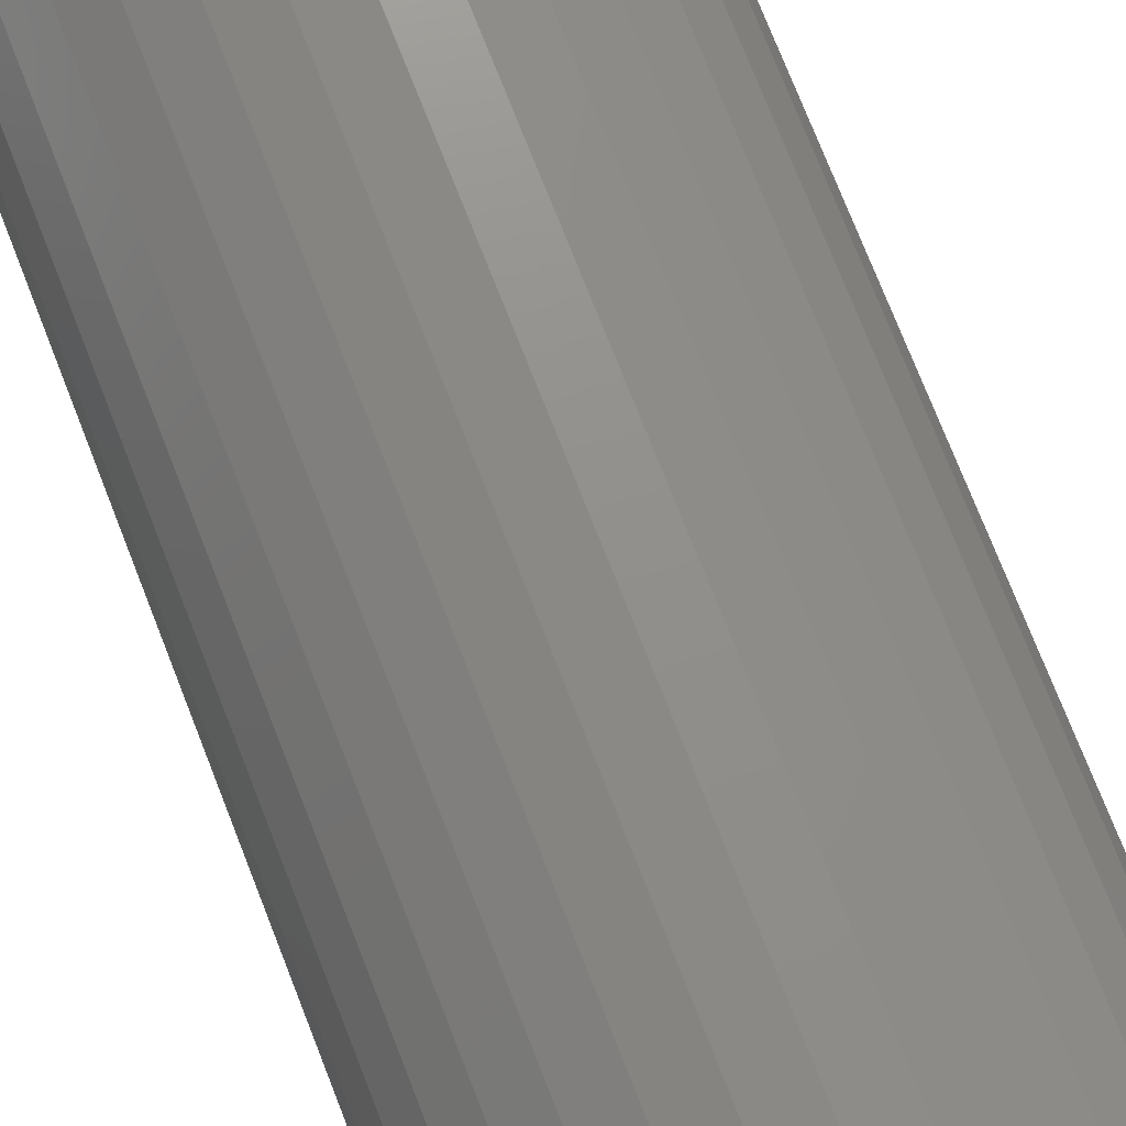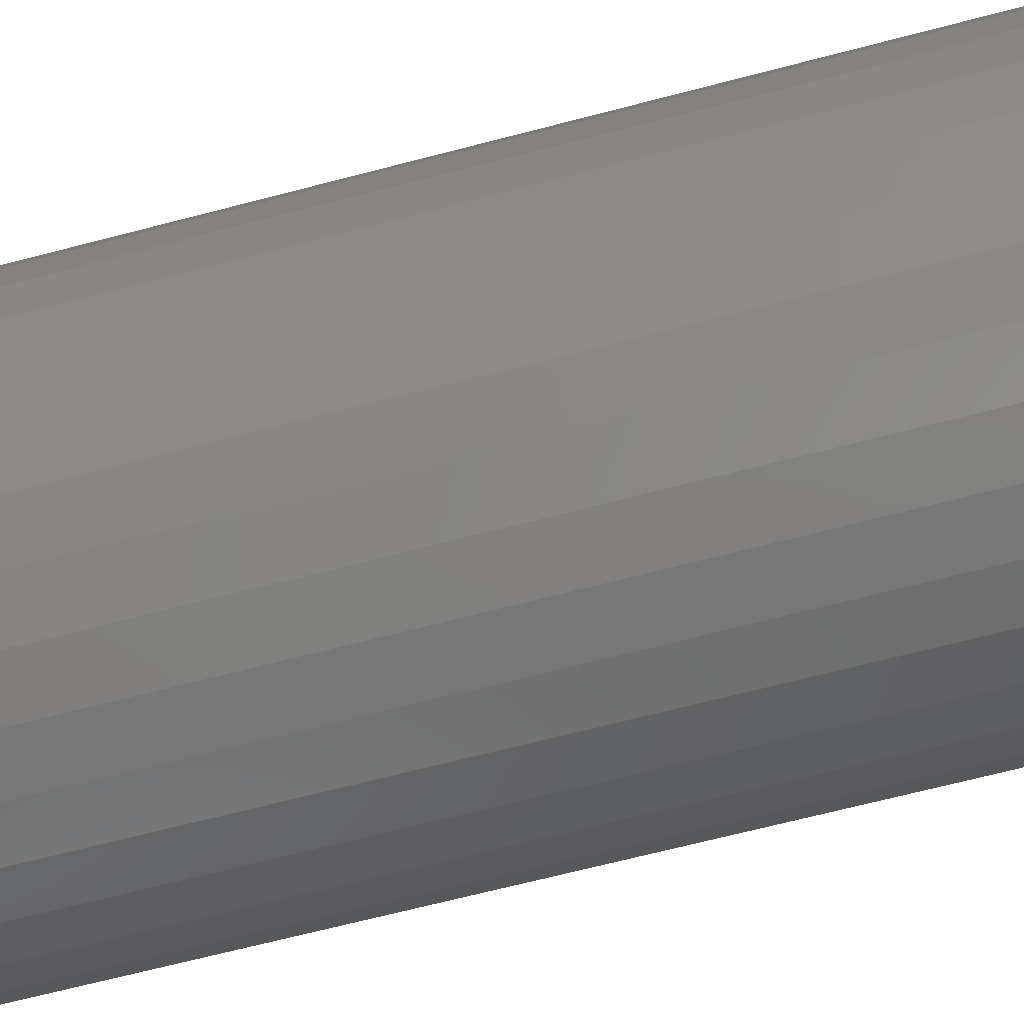
<metadata>
{"format":"stl","ext":"stl","renderer":"f3d","projection":"perspective","resolution":1024,"background":"white","views":[{"elev":75.0,"azim":-21.4,"up":"+Z"},{"elev":-64.8,"azim":-75.0,"up":"+Z"}]}
</metadata>
<code>
# stl→obj: 320 verts, 636 faces
v -0.0216 -0.75 0.1165
v 0.02473 -0.75 0.1165
v 0.001563 -0.75 0.1187
v -0.04388 -0.75 0.1097
v 0.04701 -0.75 0.1097
v -0.06441 -0.75 0.09874
v 0.06754 -0.75 0.09874
v 0.06754 -0.75 -0.09874
v -0.04388 -0.75 -0.1097
v 0.04701 -0.75 -0.1097
v -0.0216 -0.75 -0.1165
v 0.02473 -0.75 -0.1165
v 0.001563 -0.75 -0.1187
v 0.08553 -0.75 0.08397
v -0.08241 -0.75 0.08397
v 0.1003 -0.75 0.06597
v -0.09717 -0.75 0.06597
v 0.1113 -0.75 0.04544
v -0.1081 -0.75 0.04544
v 0.118 -0.75 0.02317
v -0.1149 -0.75 0.02317
v 0.1203 -0.75 -6.689e-17
v -0.1172 -0.75 4.401e-17
v 0.118 -0.75 -0.02317
v -0.1149 -0.75 -0.02317
v 0.1113 -0.75 -0.04544
v -0.1081 -0.75 -0.04544
v 0.1003 -0.75 -0.06597
v -0.09717 -0.75 -0.06597
v 0.08553 -0.75 -0.08397
v -0.08241 -0.75 -0.08397
v -0.06441 -0.75 -0.09874
v 0.1516 8.327e-18 -1.837e-17
v 0.1516 -0.7188 -1.883e-16
v 0.1487 8.167e-18 -0.02926
v 0.1487 -0.7188 -0.02926
v 0.1401 7.693e-18 -0.0574
v 0.1401 -0.7188 -0.0574
v 0.1263 6.923e-18 -0.08334
v 0.1263 -0.7188 -0.08334
v 0.1076 5.888e-18 -0.1061
v 0.1076 -0.7188 -0.1061
v 0.0849 4.626e-18 -0.1247
v 0.0849 -0.7188 -0.1247
v 0.05897 3.186e-18 -0.1386
v 0.05897 -0.7188 -0.1386
v 0.03083 1.624e-18 -0.1471
v 0.03083 -0.7188 -0.1471
v 0.001563 -2.039e-33 -0.15
v 0.001563 -0.7188 -0.15
v -0.0277 -1.624e-18 -0.1471
v -0.0277 -0.7188 -0.1471
v -0.05584 -3.186e-18 -0.1386
v -0.05584 -0.7188 -0.1386
v -0.08177 -4.626e-18 -0.1247
v -0.08177 -0.7188 -0.1247
v -0.1045 -5.888e-18 -0.1061
v -0.1045 -0.7188 -0.1061
v -0.1232 -6.923e-18 -0.08334
v -0.1232 -0.7188 -0.08334
v -0.137 -7.693e-18 -0.0574
v -0.137 -0.7188 -0.0574
v -0.1456 -8.167e-18 -0.02926
v -0.1456 -0.7188 -0.02926
v -0.1484 -8.327e-18 1.837e-17
v -0.1484 -0.7188 1.837e-17
v -0.1456 -8.167e-18 0.02926
v -0.1456 -0.7188 0.02926
v -0.137 -7.693e-18 0.0574
v -0.137 -0.7188 0.0574
v -0.1232 -6.923e-18 0.08334
v -0.1232 -0.7188 0.08334
v -0.1045 -5.888e-18 0.1061
v -0.1045 -0.7188 0.1061
v -0.08177 -4.626e-18 0.1247
v -0.08177 -0.7188 0.1247
v -0.05584 -3.186e-18 0.1386
v -0.05584 -0.7188 0.1386
v -0.0277 -1.624e-18 0.1471
v -0.0277 -0.7188 0.1471
v 0.001563 1.02e-33 0.15
v 0.001563 -0.7188 0.15
v 0.03083 1.624e-18 0.1471
v 0.03083 -0.7188 0.1471
v 0.05897 3.186e-18 0.1386
v 0.05897 -0.7188 0.1386
v 0.0849 4.626e-18 0.1247
v 0.0849 -0.7188 0.1247
v 0.1076 5.888e-18 0.1061
v 0.1076 -0.7188 0.1061
v 0.1263 6.923e-18 0.08334
v 0.1263 -0.7188 0.08334
v 0.1401 7.693e-18 0.0574
v 0.1401 -0.7188 0.0574
v 0.1487 8.167e-18 0.02926
v 0.1487 -0.7188 0.02926
v -0.1233 -0.7494 9.714e-17
v -0.1209 -0.7494 0.02436
v -0.1291 -0.7476 1.041e-16
v -0.1266 -0.7476 0.0255
v -0.1345 -0.7447 1.11e-16
v -0.1319 -0.7447 0.02655
v -0.1393 -0.7408 1.18e-16
v -0.1366 -0.7408 0.02748
v -0.1432 -0.7361 1.388e-16
v -0.1404 -0.7361 0.02824
v -0.1461 -0.7307 1.249e-16
v -0.1432 -0.7307 0.0288
v -0.1478 -0.7248 1.527e-16
v -0.145 -0.7248 0.02915
v 0.124 -0.7494 0.02436
v 0.1264 -0.7494 -2.429e-16
v 0.1298 -0.7476 0.0255
v 0.1323 -0.7476 -2.498e-16
v 0.1351 -0.7447 0.02655
v 0.1377 -0.7447 -2.567e-16
v 0.1397 -0.7408 0.02748
v 0.1424 -0.7408 -2.706e-16
v 0.1435 -0.7361 0.02824
v 0.1463 -0.7361 -2.776e-16
v 0.1463 -0.7307 0.0288
v 0.1492 -0.7307 -2.776e-16
v 0.1481 -0.7248 0.02915
v 0.151 -0.7248 -2.914e-16
v 0.1169 -0.7494 0.04778
v 0.1223 -0.7476 0.05002
v 0.1273 -0.7447 0.05209
v 0.1317 -0.7408 0.0539
v 0.1353 -0.7361 0.05539
v 0.1379 -0.7307 0.05649
v 0.1396 -0.7248 0.05717
v 0.1054 -0.7494 0.06936
v 0.1102 -0.7476 0.07262
v 0.1147 -0.7447 0.07562
v 0.1187 -0.7408 0.07825
v 0.1219 -0.7361 0.08041
v 0.1243 -0.7307 0.08201
v 0.1258 -0.7248 0.083
v 0.08984 -0.7494 0.08828
v 0.09399 -0.7476 0.09243
v 0.09781 -0.7447 0.09625
v 0.1012 -0.7408 0.09959
v 0.1039 -0.7361 0.1023
v 0.1059 -0.7307 0.1044
v 0.1072 -0.7248 0.1056
v 0.07092 -0.7494 0.1038
v 0.07418 -0.7476 0.1087
v 0.07718 -0.7447 0.1132
v 0.07981 -0.7408 0.1171
v 0.08197 -0.7361 0.1203
v 0.08358 -0.7307 0.1227
v 0.08456 -0.7248 0.1242
v 0.04934 -0.7494 0.1153
v 0.05158 -0.7476 0.1208
v 0.05365 -0.7447 0.1258
v 0.05546 -0.7408 0.1301
v 0.05695 -0.7361 0.1337
v 0.05805 -0.7307 0.1364
v 0.05874 -0.7248 0.138
v 0.02592 -0.7494 0.1224
v 0.02706 -0.7476 0.1282
v 0.02812 -0.7447 0.1335
v 0.02904 -0.7408 0.1381
v 0.0298 -0.7361 0.142
v 0.03036 -0.7307 0.1448
v 0.03071 -0.7248 0.1465
v 0.001563 -0.7494 0.1248
v 0.001563 -0.7476 0.1307
v 0.001563 -0.7447 0.1361
v 0.001563 -0.7408 0.1408
v 0.001563 -0.7361 0.1447
v 0.001563 -0.7307 0.1476
v 0.001563 -0.7248 0.1494
v -0.02279 -0.7494 0.1224
v -0.02394 -0.7476 0.1282
v -0.02499 -0.7447 0.1335
v -0.02592 -0.7408 0.1381
v -0.02667 -0.7361 0.142
v -0.02724 -0.7307 0.1448
v -0.02758 -0.7248 0.1465
v -0.04621 -0.7494 0.1153
v -0.04846 -0.7476 0.1208
v -0.05053 -0.7447 0.1258
v -0.05234 -0.7408 0.1301
v -0.05382 -0.7361 0.1337
v -0.05493 -0.7307 0.1364
v -0.05561 -0.7248 0.138
v -0.0678 -0.7494 0.1038
v -0.07106 -0.7476 0.1087
v -0.07406 -0.7447 0.1132
v -0.07669 -0.7408 0.1171
v -0.07885 -0.7361 0.1203
v -0.08045 -0.7307 0.1227
v -0.08144 -0.7248 0.1242
v -0.08672 -0.7494 0.08828
v -0.09086 -0.7476 0.09243
v -0.09468 -0.7447 0.09625
v -0.09803 -0.7408 0.09959
v -0.1008 -0.7361 0.1023
v -0.1028 -0.7307 0.1044
v -0.1041 -0.7248 0.1056
v -0.1022 -0.7494 0.06936
v -0.1071 -0.7476 0.07262
v -0.1116 -0.7447 0.07562
v -0.1155 -0.7408 0.07825
v -0.1188 -0.7361 0.08041
v -0.1212 -0.7307 0.08201
v -0.1227 -0.7248 0.083
v -0.1138 -0.7494 0.04778
v -0.1192 -0.7476 0.05002
v -0.1242 -0.7447 0.05209
v -0.1286 -0.7408 0.0539
v -0.1322 -0.7361 0.05539
v -0.1348 -0.7307 0.05649
v -0.1365 -0.7248 0.05717
v 0.124 -0.7494 -0.02436
v 0.1298 -0.7476 -0.0255
v 0.1351 -0.7447 -0.02655
v 0.1397 -0.7408 -0.02748
v 0.1435 -0.7361 -0.02824
v 0.1463 -0.7307 -0.0288
v 0.1481 -0.7248 -0.02915
v -0.1209 -0.7494 -0.02436
v -0.1266 -0.7476 -0.0255
v -0.1319 -0.7447 -0.02655
v -0.1366 -0.7408 -0.02748
v -0.1404 -0.7361 -0.02824
v -0.1432 -0.7307 -0.0288
v -0.145 -0.7248 -0.02915
v -0.1138 -0.7494 -0.04778
v -0.1192 -0.7476 -0.05002
v -0.1242 -0.7447 -0.05209
v -0.1286 -0.7408 -0.0539
v -0.1322 -0.7361 -0.05539
v -0.1348 -0.7307 -0.05649
v -0.1365 -0.7248 -0.05717
v -0.1022 -0.7494 -0.06936
v -0.1071 -0.7476 -0.07262
v -0.1116 -0.7447 -0.07562
v -0.1155 -0.7408 -0.07825
v -0.1188 -0.7361 -0.08041
v -0.1212 -0.7307 -0.08201
v -0.1227 -0.7248 -0.083
v -0.08672 -0.7494 -0.08828
v -0.09086 -0.7476 -0.09243
v -0.09468 -0.7447 -0.09625
v -0.09803 -0.7408 -0.09959
v -0.1008 -0.7361 -0.1023
v -0.1028 -0.7307 -0.1044
v -0.1041 -0.7248 -0.1056
v -0.0678 -0.7494 -0.1038
v -0.07106 -0.7476 -0.1087
v -0.07406 -0.7447 -0.1132
v -0.07669 -0.7408 -0.1171
v -0.07885 -0.7361 -0.1203
v -0.08045 -0.7307 -0.1227
v -0.08144 -0.7248 -0.1242
v -0.04621 -0.7494 -0.1153
v -0.04846 -0.7476 -0.1208
v -0.05053 -0.7447 -0.1258
v -0.05234 -0.7408 -0.1301
v -0.05382 -0.7361 -0.1337
v -0.05493 -0.7307 -0.1364
v -0.05561 -0.7248 -0.138
v -0.02279 -0.7494 -0.1224
v -0.02394 -0.7476 -0.1282
v -0.02499 -0.7447 -0.1335
v -0.02592 -0.7408 -0.1381
v -0.02667 -0.7361 -0.142
v -0.02724 -0.7307 -0.1448
v -0.02758 -0.7248 -0.1465
v 0.001563 -0.7494 -0.1248
v 0.001563 -0.7476 -0.1307
v 0.001563 -0.7447 -0.1361
v 0.001563 -0.7408 -0.1408
v 0.001563 -0.7361 -0.1447
v 0.001563 -0.7307 -0.1476
v 0.001563 -0.7248 -0.1494
v 0.02592 -0.7494 -0.1224
v 0.02706 -0.7476 -0.1282
v 0.02812 -0.7447 -0.1335
v 0.02904 -0.7408 -0.1381
v 0.0298 -0.7361 -0.142
v 0.03036 -0.7307 -0.1448
v 0.03071 -0.7248 -0.1465
v 0.04934 -0.7494 -0.1153
v 0.05158 -0.7476 -0.1208
v 0.05365 -0.7447 -0.1258
v 0.05546 -0.7408 -0.1301
v 0.05695 -0.7361 -0.1337
v 0.05805 -0.7307 -0.1364
v 0.05874 -0.7248 -0.138
v 0.07092 -0.7494 -0.1038
v 0.07418 -0.7476 -0.1087
v 0.07718 -0.7447 -0.1132
v 0.07981 -0.7408 -0.1171
v 0.08197 -0.7361 -0.1203
v 0.08358 -0.7307 -0.1227
v 0.08456 -0.7248 -0.1242
v 0.08984 -0.7494 -0.08828
v 0.09399 -0.7476 -0.09243
v 0.09781 -0.7447 -0.09625
v 0.1012 -0.7408 -0.09959
v 0.1039 -0.7361 -0.1023
v 0.1059 -0.7307 -0.1044
v 0.1072 -0.7248 -0.1056
v 0.1054 -0.7494 -0.06936
v 0.1102 -0.7476 -0.07262
v 0.1147 -0.7447 -0.07562
v 0.1187 -0.7408 -0.07825
v 0.1219 -0.7361 -0.08041
v 0.1243 -0.7307 -0.08201
v 0.1258 -0.7248 -0.083
v 0.1169 -0.7494 -0.04778
v 0.1223 -0.7476 -0.05002
v 0.1273 -0.7447 -0.05209
v 0.1317 -0.7408 -0.0539
v 0.1353 -0.7361 -0.05539
v 0.1379 -0.7307 -0.05649
v 0.1396 -0.7248 -0.05717
f 1 2 3
f 2 1 4
f 2 4 5
f 5 4 6
f 5 6 7
f 8 9 10
f 10 9 11
f 10 11 12
f 12 11 13
f 7 6 14
f 14 6 15
f 14 15 16
f 16 15 17
f 16 17 18
f 18 17 19
f 18 19 20
f 20 19 21
f 20 21 22
f 22 21 23
f 22 23 24
f 24 23 25
f 24 25 26
f 26 25 27
f 26 27 28
f 28 27 29
f 28 29 30
f 30 29 31
f 30 31 8
f 8 31 32
f 8 32 9
f 33 34 35
f 35 34 36
f 35 36 37
f 37 36 38
f 37 38 39
f 39 38 40
f 39 40 41
f 41 40 42
f 41 42 43
f 43 42 44
f 43 44 45
f 45 44 46
f 45 46 47
f 47 46 48
f 47 48 49
f 49 48 50
f 49 50 51
f 51 50 52
f 51 52 53
f 53 52 54
f 53 54 55
f 55 54 56
f 55 56 57
f 57 56 58
f 57 58 59
f 59 58 60
f 59 60 61
f 61 60 62
f 61 62 63
f 63 62 64
f 63 64 65
f 65 64 66
f 65 66 67
f 67 66 68
f 67 68 69
f 69 68 70
f 69 70 71
f 71 70 72
f 71 72 73
f 73 72 74
f 73 74 75
f 75 74 76
f 75 76 77
f 77 76 78
f 77 78 79
f 79 78 80
f 79 80 81
f 81 80 82
f 81 82 83
f 83 82 84
f 83 84 85
f 85 84 86
f 85 86 87
f 87 86 88
f 87 88 89
f 89 88 90
f 89 90 91
f 91 90 92
f 91 92 93
f 93 92 94
f 93 94 95
f 95 94 96
f 95 96 33
f 33 96 34
f 23 21 97
f 97 21 98
f 97 98 99
f 99 98 100
f 99 100 101
f 101 100 102
f 101 102 103
f 103 102 104
f 103 104 105
f 105 104 106
f 105 106 107
f 107 106 108
f 107 108 109
f 109 108 110
f 109 110 66
f 66 110 68
f 20 22 111
f 111 22 112
f 111 112 113
f 113 112 114
f 113 114 115
f 115 114 116
f 115 116 117
f 117 116 118
f 117 118 119
f 119 118 120
f 119 120 121
f 121 120 122
f 121 122 123
f 123 122 124
f 123 124 96
f 96 124 34
f 18 20 125
f 125 20 111
f 125 111 126
f 126 111 113
f 126 113 127
f 127 113 115
f 127 115 128
f 128 115 117
f 128 117 129
f 129 117 119
f 129 119 130
f 130 119 121
f 130 121 131
f 131 121 123
f 131 123 94
f 94 123 96
f 16 18 132
f 132 18 125
f 132 125 133
f 133 125 126
f 133 126 134
f 134 126 127
f 134 127 135
f 135 127 128
f 135 128 136
f 136 128 129
f 136 129 137
f 137 129 130
f 137 130 138
f 138 130 131
f 138 131 92
f 92 131 94
f 14 16 139
f 139 16 132
f 139 132 140
f 140 132 133
f 140 133 141
f 141 133 134
f 141 134 142
f 142 134 135
f 142 135 143
f 143 135 136
f 143 136 144
f 144 136 137
f 144 137 145
f 145 137 138
f 145 138 90
f 90 138 92
f 7 14 146
f 146 14 139
f 146 139 147
f 147 139 140
f 147 140 148
f 148 140 141
f 148 141 149
f 149 141 142
f 149 142 150
f 150 142 143
f 150 143 151
f 151 143 144
f 151 144 152
f 152 144 145
f 152 145 88
f 88 145 90
f 5 7 153
f 153 7 146
f 153 146 154
f 154 146 147
f 154 147 155
f 155 147 148
f 155 148 156
f 156 148 149
f 156 149 157
f 157 149 150
f 157 150 158
f 158 150 151
f 158 151 159
f 159 151 152
f 159 152 86
f 86 152 88
f 2 5 160
f 160 5 153
f 160 153 161
f 161 153 154
f 161 154 162
f 162 154 155
f 162 155 163
f 163 155 156
f 163 156 164
f 164 156 157
f 164 157 165
f 165 157 158
f 165 158 166
f 166 158 159
f 166 159 84
f 84 159 86
f 3 2 167
f 167 2 160
f 167 160 168
f 168 160 161
f 168 161 169
f 169 161 162
f 169 162 170
f 170 162 163
f 170 163 171
f 171 163 164
f 171 164 172
f 172 164 165
f 172 165 173
f 173 165 166
f 173 166 82
f 82 166 84
f 1 3 174
f 174 3 167
f 174 167 175
f 175 167 168
f 175 168 176
f 176 168 169
f 176 169 177
f 177 169 170
f 177 170 178
f 178 170 171
f 178 171 179
f 179 171 172
f 179 172 180
f 180 172 173
f 180 173 80
f 80 173 82
f 4 1 181
f 181 1 174
f 181 174 182
f 182 174 175
f 182 175 183
f 183 175 176
f 183 176 184
f 184 176 177
f 184 177 185
f 185 177 178
f 185 178 186
f 186 178 179
f 186 179 187
f 187 179 180
f 187 180 78
f 78 180 80
f 6 4 188
f 188 4 181
f 188 181 189
f 189 181 182
f 189 182 190
f 190 182 183
f 190 183 191
f 191 183 184
f 191 184 192
f 192 184 185
f 192 185 193
f 193 185 186
f 193 186 194
f 194 186 187
f 194 187 76
f 76 187 78
f 15 6 195
f 195 6 188
f 195 188 196
f 196 188 189
f 196 189 197
f 197 189 190
f 197 190 198
f 198 190 191
f 198 191 199
f 199 191 192
f 199 192 200
f 200 192 193
f 200 193 201
f 201 193 194
f 201 194 74
f 74 194 76
f 17 15 202
f 202 15 195
f 202 195 203
f 203 195 196
f 203 196 204
f 204 196 197
f 204 197 205
f 205 197 198
f 205 198 206
f 206 198 199
f 206 199 207
f 207 199 200
f 207 200 208
f 208 200 201
f 208 201 72
f 72 201 74
f 19 17 209
f 209 17 202
f 209 202 210
f 210 202 203
f 210 203 211
f 211 203 204
f 211 204 212
f 212 204 205
f 212 205 213
f 213 205 206
f 213 206 214
f 214 206 207
f 214 207 215
f 215 207 208
f 215 208 70
f 70 208 72
f 21 19 98
f 98 19 209
f 98 209 100
f 100 209 210
f 100 210 102
f 102 210 211
f 102 211 104
f 104 211 212
f 104 212 106
f 106 212 213
f 106 213 108
f 108 213 214
f 108 214 110
f 110 214 215
f 110 215 68
f 68 215 70
f 22 24 112
f 112 24 216
f 112 216 114
f 114 216 217
f 114 217 116
f 116 217 218
f 116 218 118
f 118 218 219
f 118 219 120
f 120 219 220
f 120 220 122
f 122 220 221
f 122 221 124
f 124 221 222
f 124 222 34
f 34 222 36
f 25 23 223
f 223 23 97
f 223 97 224
f 224 97 99
f 224 99 225
f 225 99 101
f 225 101 226
f 226 101 103
f 226 103 227
f 227 103 105
f 227 105 228
f 228 105 107
f 228 107 229
f 229 107 109
f 229 109 64
f 64 109 66
f 27 25 230
f 230 25 223
f 230 223 231
f 231 223 224
f 231 224 232
f 232 224 225
f 232 225 233
f 233 225 226
f 233 226 234
f 234 226 227
f 234 227 235
f 235 227 228
f 235 228 236
f 236 228 229
f 236 229 62
f 62 229 64
f 29 27 237
f 237 27 230
f 237 230 238
f 238 230 231
f 238 231 239
f 239 231 232
f 239 232 240
f 240 232 233
f 240 233 241
f 241 233 234
f 241 234 242
f 242 234 235
f 242 235 243
f 243 235 236
f 243 236 60
f 60 236 62
f 31 29 244
f 244 29 237
f 244 237 245
f 245 237 238
f 245 238 246
f 246 238 239
f 246 239 247
f 247 239 240
f 247 240 248
f 248 240 241
f 248 241 249
f 249 241 242
f 249 242 250
f 250 242 243
f 250 243 58
f 58 243 60
f 32 31 251
f 251 31 244
f 251 244 252
f 252 244 245
f 252 245 253
f 253 245 246
f 253 246 254
f 254 246 247
f 254 247 255
f 255 247 248
f 255 248 256
f 256 248 249
f 256 249 257
f 257 249 250
f 257 250 56
f 56 250 58
f 9 32 258
f 258 32 251
f 258 251 259
f 259 251 252
f 259 252 260
f 260 252 253
f 260 253 261
f 261 253 254
f 261 254 262
f 262 254 255
f 262 255 263
f 263 255 256
f 263 256 264
f 264 256 257
f 264 257 54
f 54 257 56
f 11 9 265
f 265 9 258
f 265 258 266
f 266 258 259
f 266 259 267
f 267 259 260
f 267 260 268
f 268 260 261
f 268 261 269
f 269 261 262
f 269 262 270
f 270 262 263
f 270 263 271
f 271 263 264
f 271 264 52
f 52 264 54
f 13 11 272
f 272 11 265
f 272 265 273
f 273 265 266
f 273 266 274
f 274 266 267
f 274 267 275
f 275 267 268
f 275 268 276
f 276 268 269
f 276 269 277
f 277 269 270
f 277 270 278
f 278 270 271
f 278 271 50
f 50 271 52
f 12 13 279
f 279 13 272
f 279 272 280
f 280 272 273
f 280 273 281
f 281 273 274
f 281 274 282
f 282 274 275
f 282 275 283
f 283 275 276
f 283 276 284
f 284 276 277
f 284 277 285
f 285 277 278
f 285 278 48
f 48 278 50
f 10 12 286
f 286 12 279
f 286 279 287
f 287 279 280
f 287 280 288
f 288 280 281
f 288 281 289
f 289 281 282
f 289 282 290
f 290 282 283
f 290 283 291
f 291 283 284
f 291 284 292
f 292 284 285
f 292 285 46
f 46 285 48
f 8 10 293
f 293 10 286
f 293 286 294
f 294 286 287
f 294 287 295
f 295 287 288
f 295 288 296
f 296 288 289
f 296 289 297
f 297 289 290
f 297 290 298
f 298 290 291
f 298 291 299
f 299 291 292
f 299 292 44
f 44 292 46
f 30 8 300
f 300 8 293
f 300 293 301
f 301 293 294
f 301 294 302
f 302 294 295
f 302 295 303
f 303 295 296
f 303 296 304
f 304 296 297
f 304 297 305
f 305 297 298
f 305 298 306
f 306 298 299
f 306 299 42
f 42 299 44
f 28 30 307
f 307 30 300
f 307 300 308
f 308 300 301
f 308 301 309
f 309 301 302
f 309 302 310
f 310 302 303
f 310 303 311
f 311 303 304
f 311 304 312
f 312 304 305
f 312 305 313
f 313 305 306
f 313 306 40
f 40 306 42
f 26 28 314
f 314 28 307
f 314 307 315
f 315 307 308
f 315 308 316
f 316 308 309
f 316 309 317
f 317 309 310
f 317 310 318
f 318 310 311
f 318 311 319
f 319 311 312
f 319 312 320
f 320 312 313
f 320 313 38
f 38 313 40
f 24 26 216
f 216 26 314
f 216 314 217
f 217 314 315
f 217 315 218
f 218 315 316
f 218 316 219
f 219 316 317
f 219 317 220
f 220 317 318
f 220 318 221
f 221 318 319
f 221 319 222
f 222 319 320
f 222 320 36
f 36 320 38
f 81 83 79
f 77 79 83
f 85 77 83
f 47 51 45
f 49 51 47
f 51 53 45
f 45 53 55
f 45 55 43
f 43 55 57
f 43 57 41
f 41 57 59
f 41 59 39
f 39 59 61
f 39 61 37
f 37 61 63
f 37 63 35
f 35 63 65
f 35 65 33
f 33 65 67
f 33 67 95
f 95 67 69
f 95 69 93
f 93 69 71
f 93 71 91
f 91 71 73
f 91 73 89
f 89 73 75
f 89 75 87
f 87 75 77
f 87 77 85

</code>
